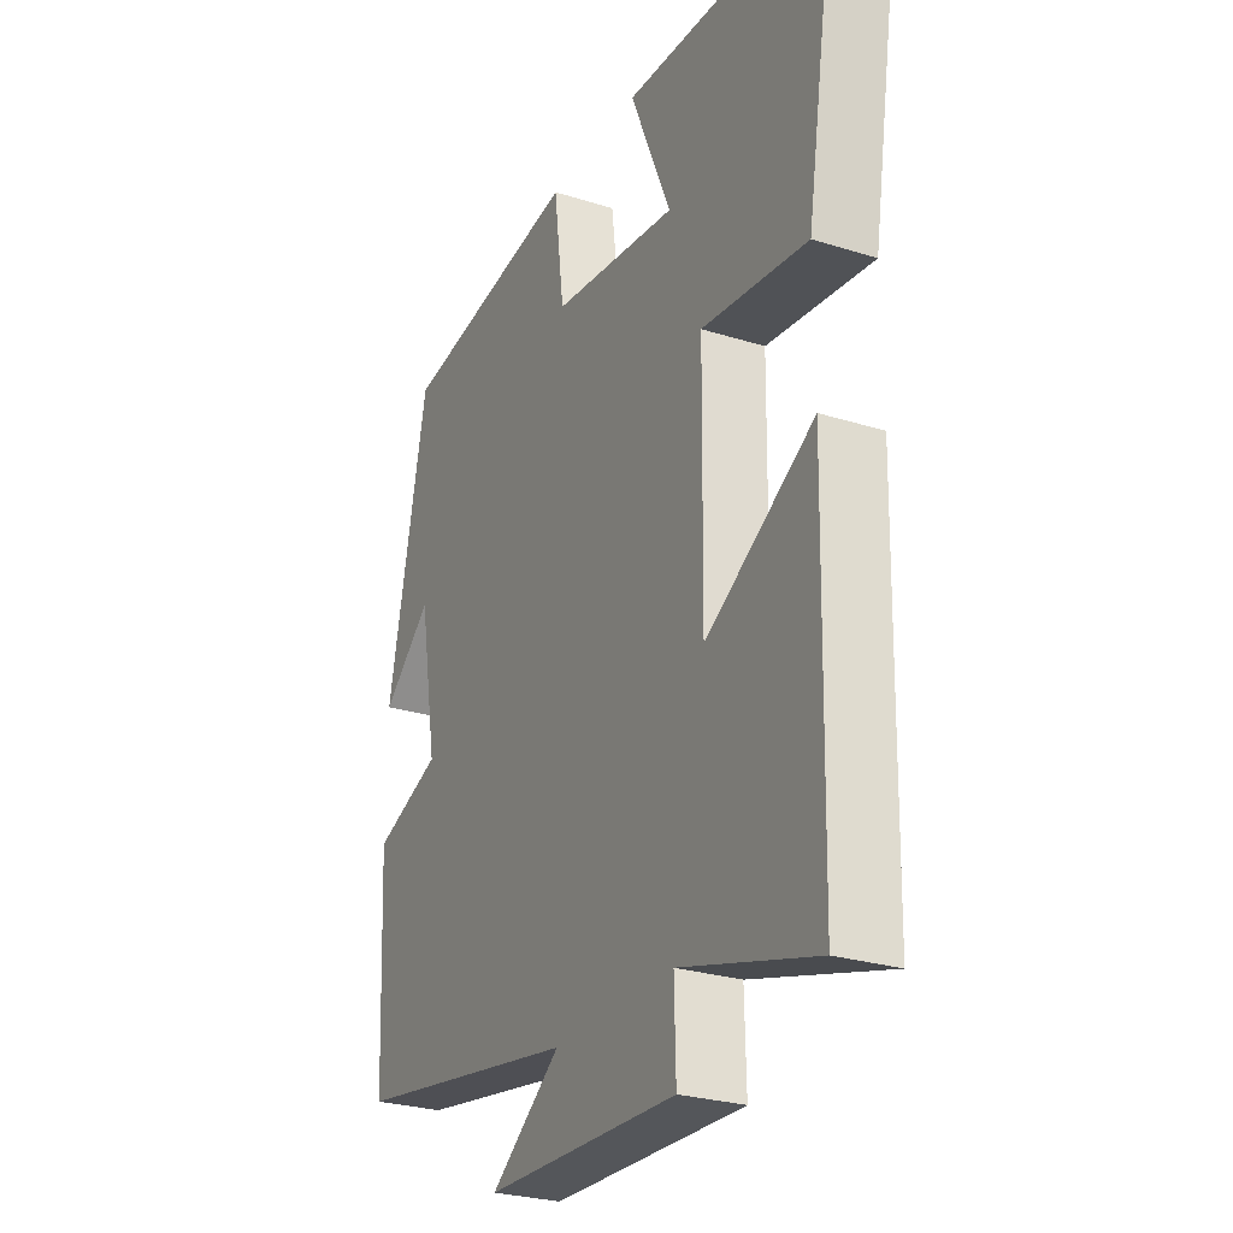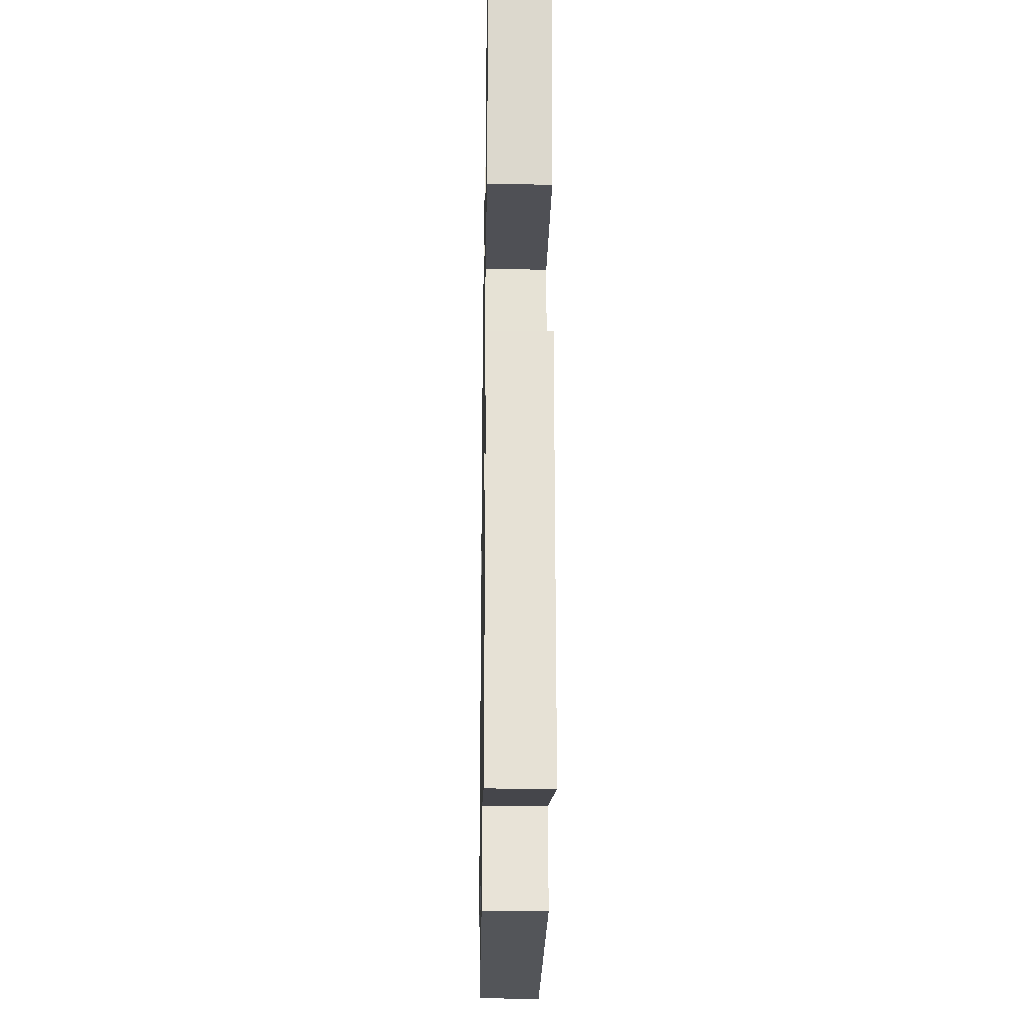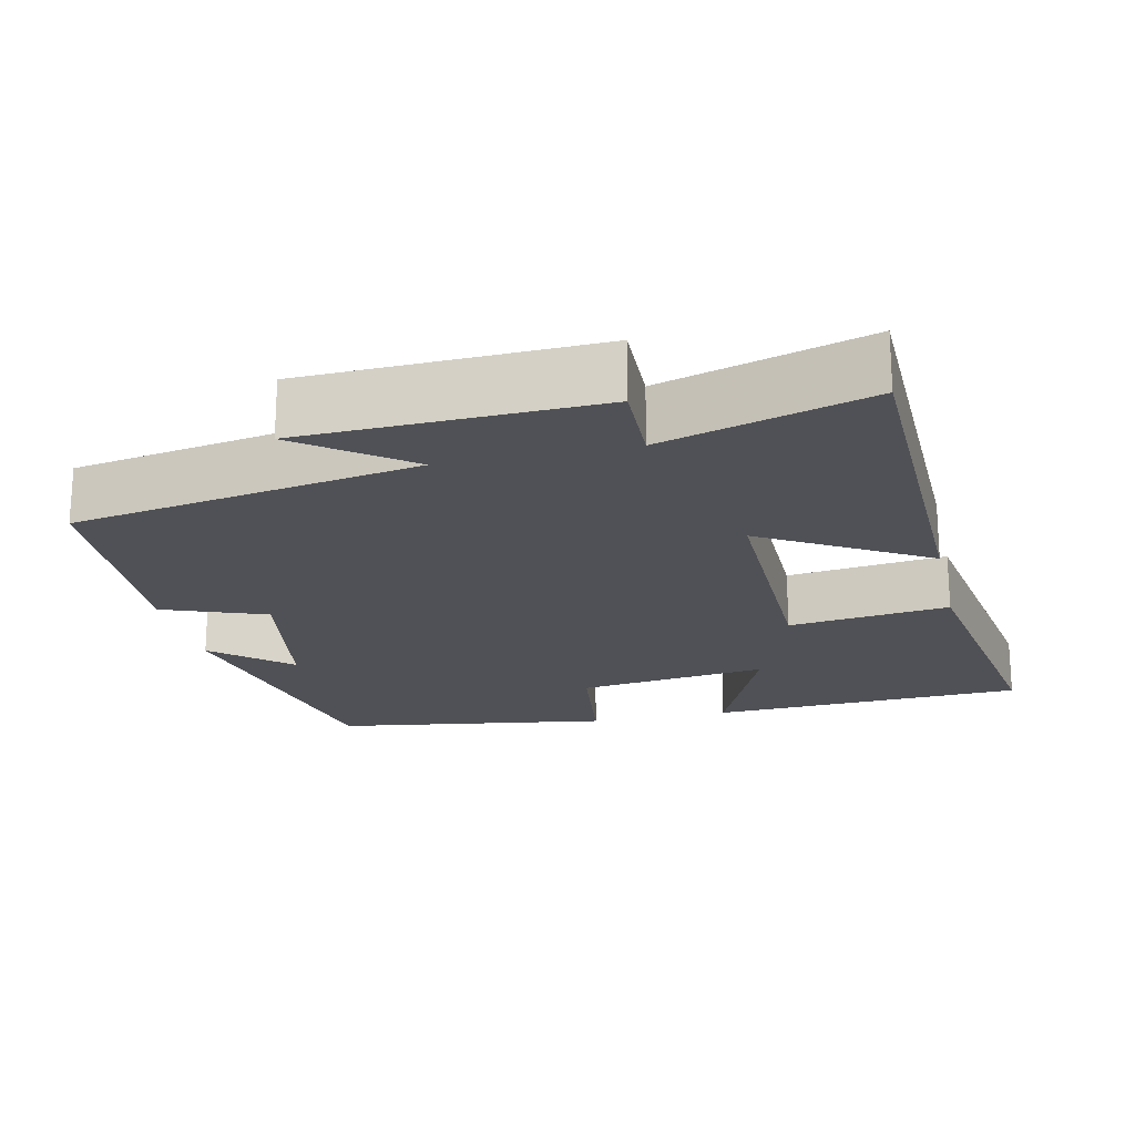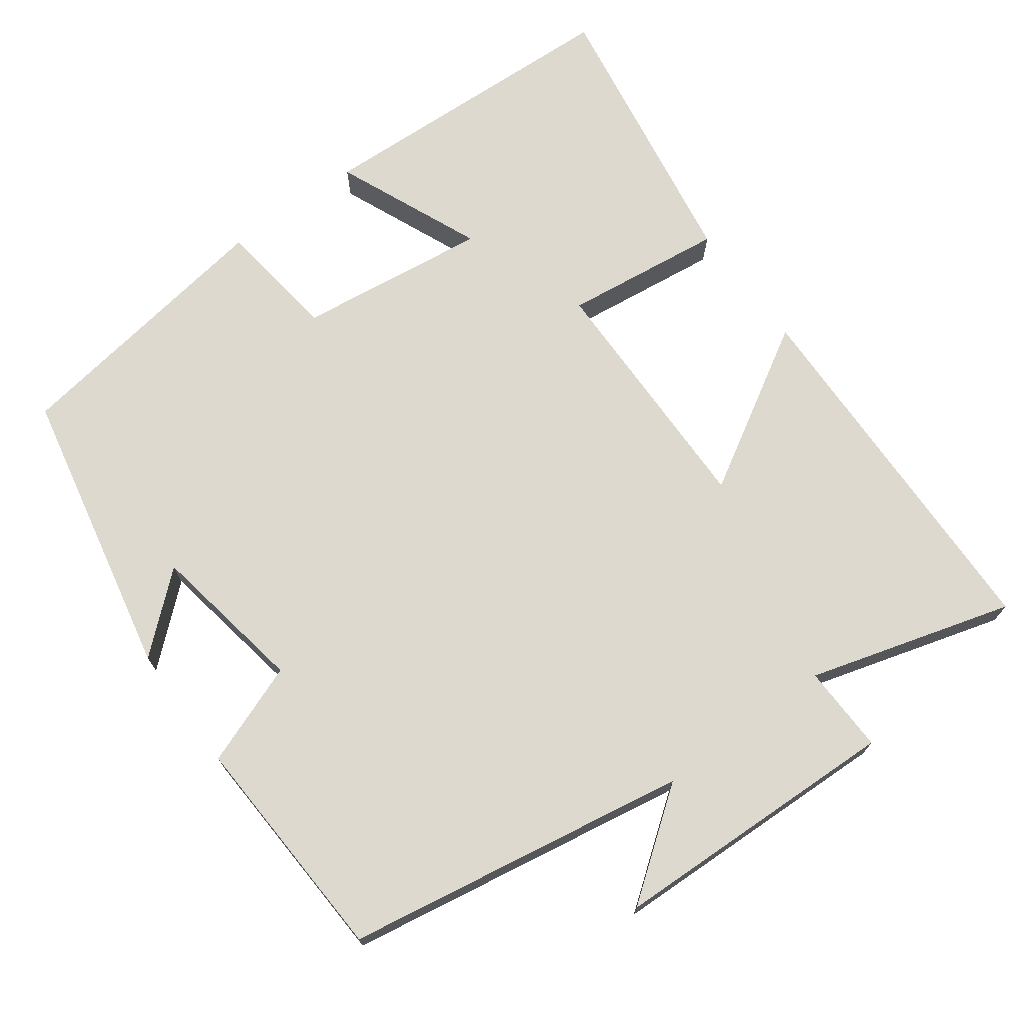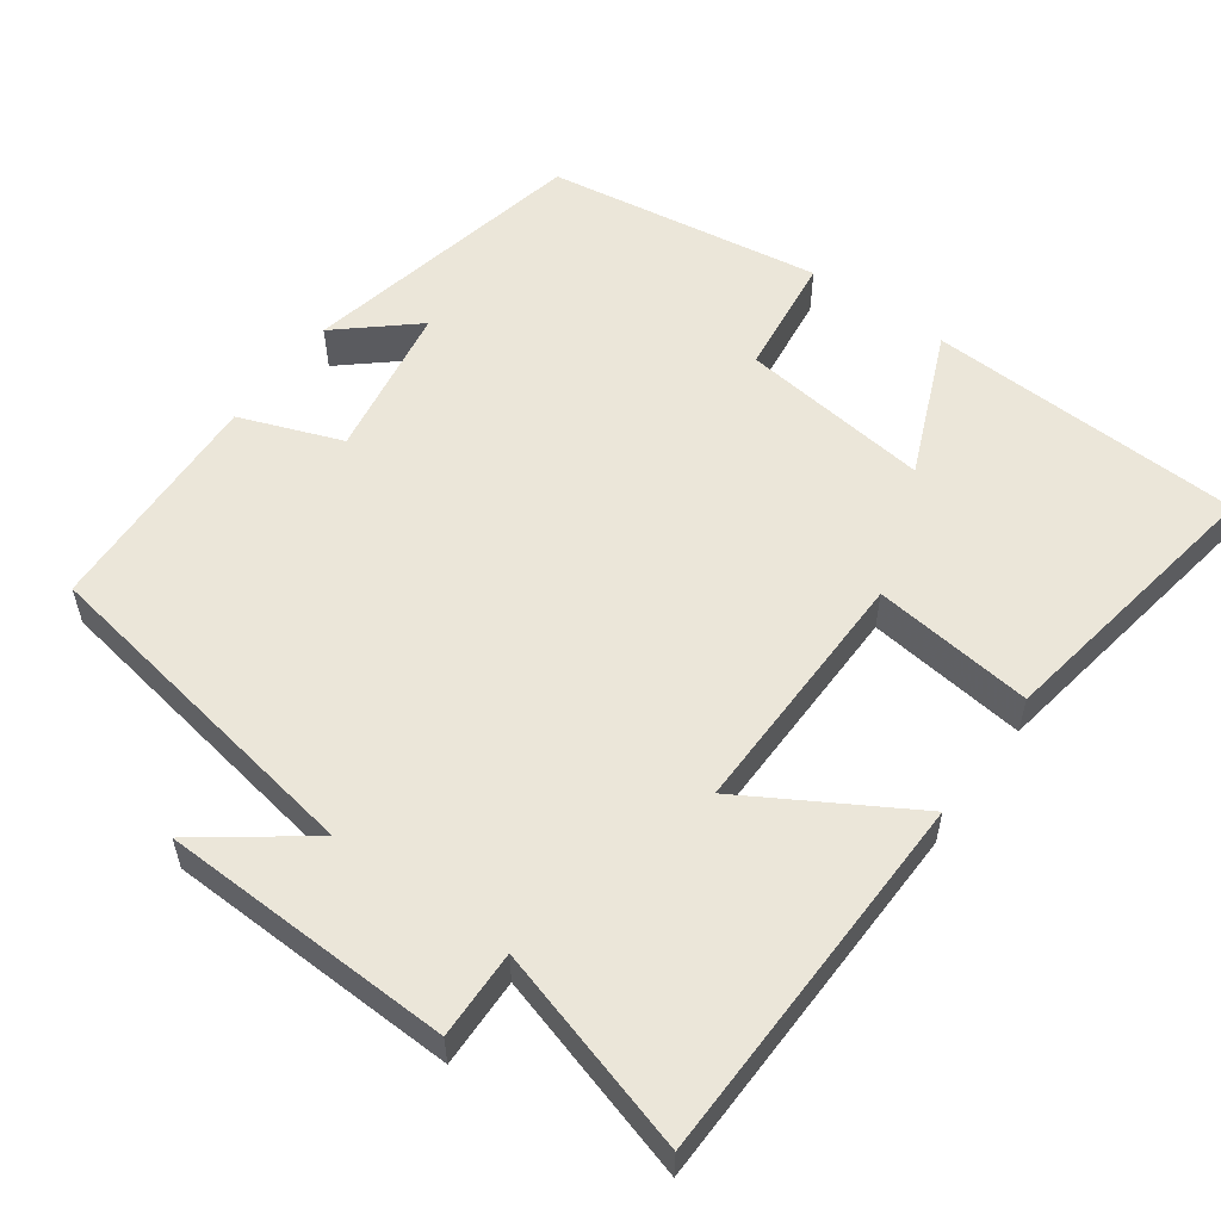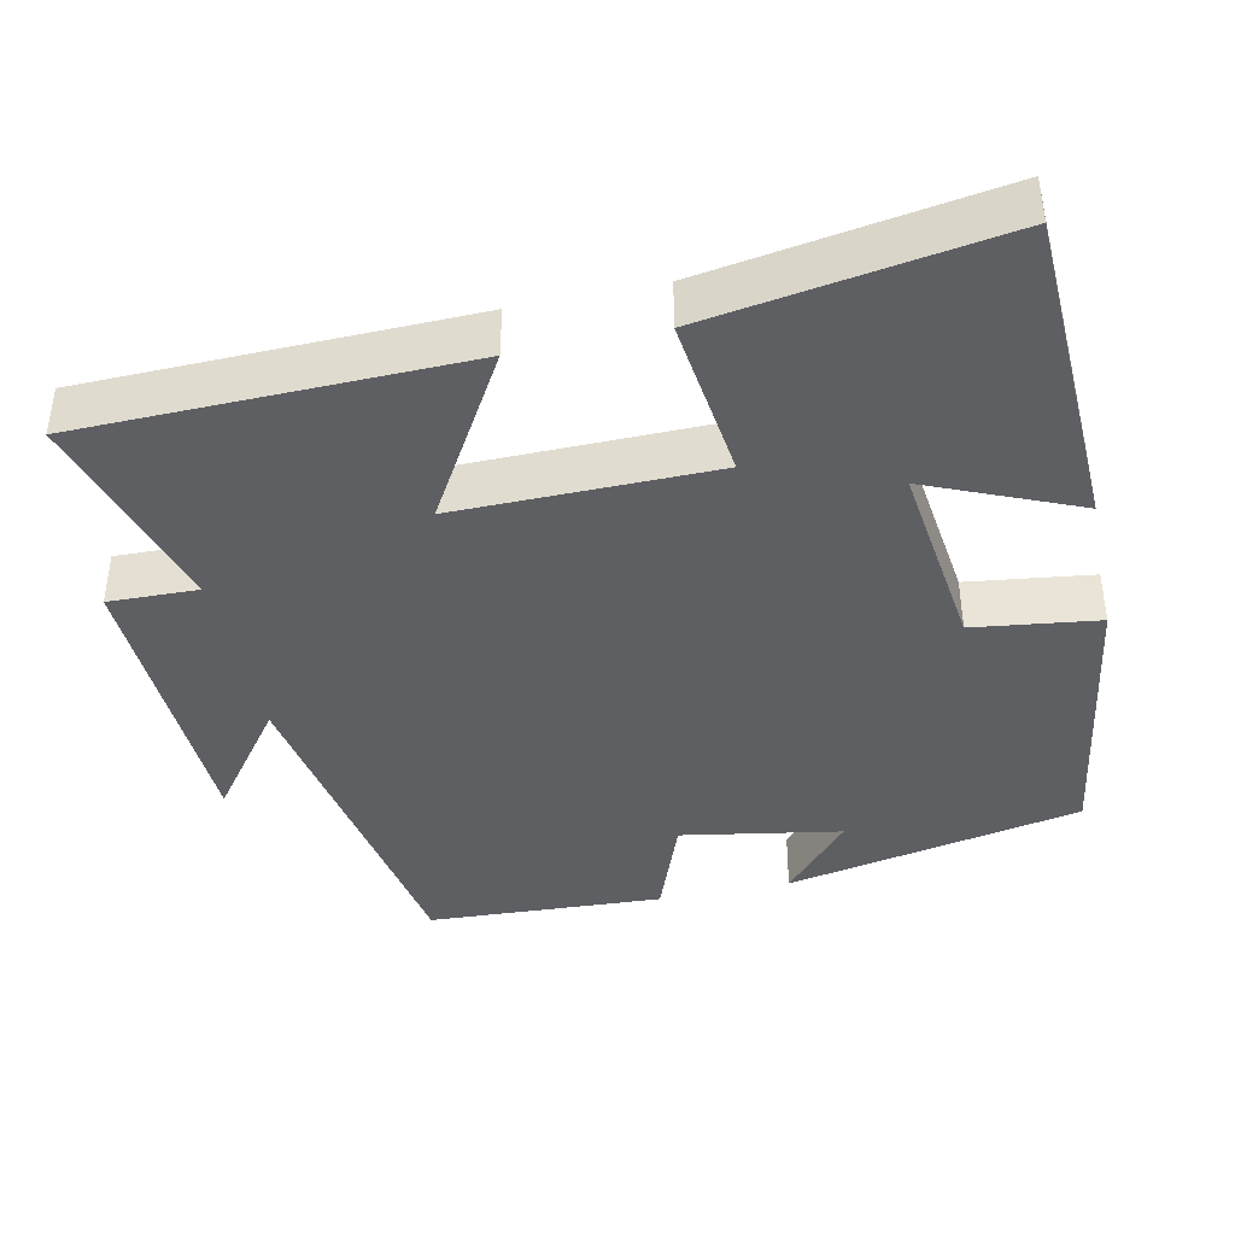
<metadata>
{"format":"obj","ext":"obj","renderer":"f3d","projection":"perspective","resolution":1024,"background":"white","views":[{"elev":-26.9,"azim":-116.1,"up":"+Z"},{"elev":-26.3,"azim":-91.0,"up":"+Z"},{"elev":-20.4,"azim":-167.3,"up":"+Y"},{"elev":71.8,"azim":143.7,"up":"+Y"},{"elev":55.6,"azim":-144.1,"up":"+Y"},{"elev":-40.5,"azim":-77.9,"up":"+Y"}]}
</metadata>
<code>
v -0.489 0.07 -0.579
v -0.5 0.07 -0.081
v -0.283 0.07 -0.209
v -0.287 0.07 0.127
v -0.5 0.07 0.101
v -0.561 0.07 0.481
v -0.14 0.07 0.5
v -0.223 0.07 0.305
v 0.031 0.07 0.337
v 0.052 0.07 0.5
v 0.42 0.07 0.444
v 0.5 0.07 0.057
v 0.4 0.07 0.144
v 0.364 0.07 -0.064
v 0.5 0.07 -0.115
v 0.485 0.07 -0.423
v 0.027 0.07 -0.5
v 0.168 0.07 -0.605
v -0.22 0.07 -0.617
v -0.217 0.07 -0.5
v -0.489 0 -0.579
v -0.5 0 -0.081
v -0.283 0 -0.209
v -0.287 0 0.127
v -0.5 0 0.101
v -0.561 0 0.481
v -0.14 0 0.5
v -0.223 0 0.305
v 0.031 0 0.337
v 0.052 0 0.5
v 0.42 0 0.444
v 0.5 0 0.057
v 0.4 0 0.144
v 0.364 0 -0.064
v 0.5 0 -0.115
v 0.485 0 -0.423
v 0.027 0 -0.5
v 0.168 0 -0.605
v -0.22 0 -0.617
v -0.217 0 -0.5
f 17 18 19 20
f 15 16 17 20
f 14 15 20 1
f 13 14 1
f 10 11 12 13
f 9 10 13
f 8 9 13
f 5 6 7 8
f 4 5 8
f 3 4 8 13
f 1 2 3
f 1 3 13
f 40 39 38 37
f 40 37 36 35
f 21 40 35 34
f 21 34 33
f 33 32 31 30
f 33 30 29
f 33 29 28
f 28 27 26 25
f 28 25 24
f 33 28 24 23
f 23 22 21
f 33 23 21
f 1 21 22 2
f 2 22 23 3
f 3 23 24 4
f 4 24 25 5
f 5 25 26 6
f 6 26 27 7
f 7 27 28 8
f 8 28 29 9
f 9 29 30 10
f 10 30 31 11
f 11 31 32 12
f 12 32 33 13
f 13 33 34 14
f 14 34 35 15
f 15 35 36 16
f 16 36 37 17
f 17 37 38 18
f 18 38 39 19
f 19 39 40 20
f 20 40 21 1

</code>
